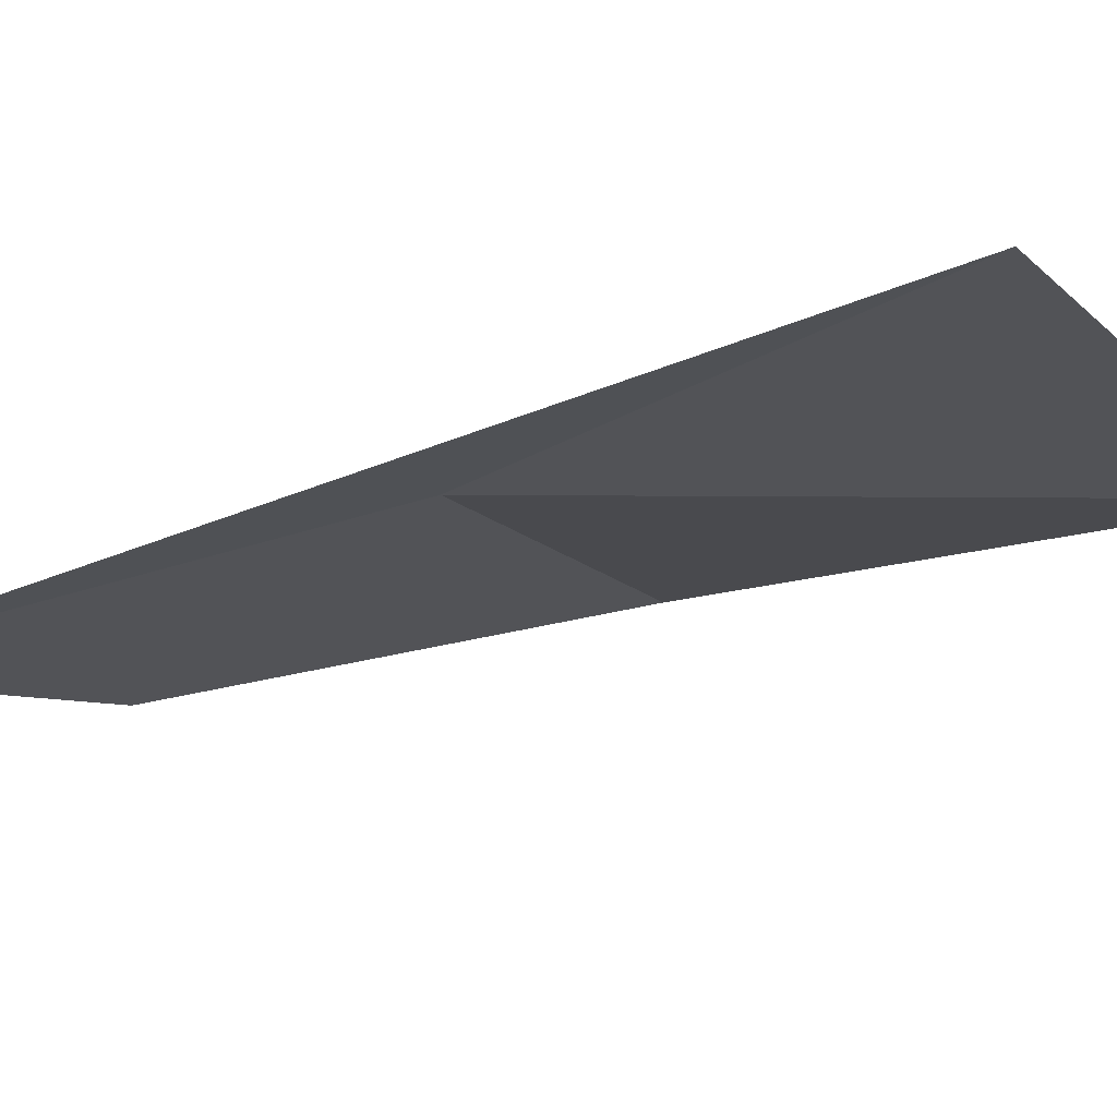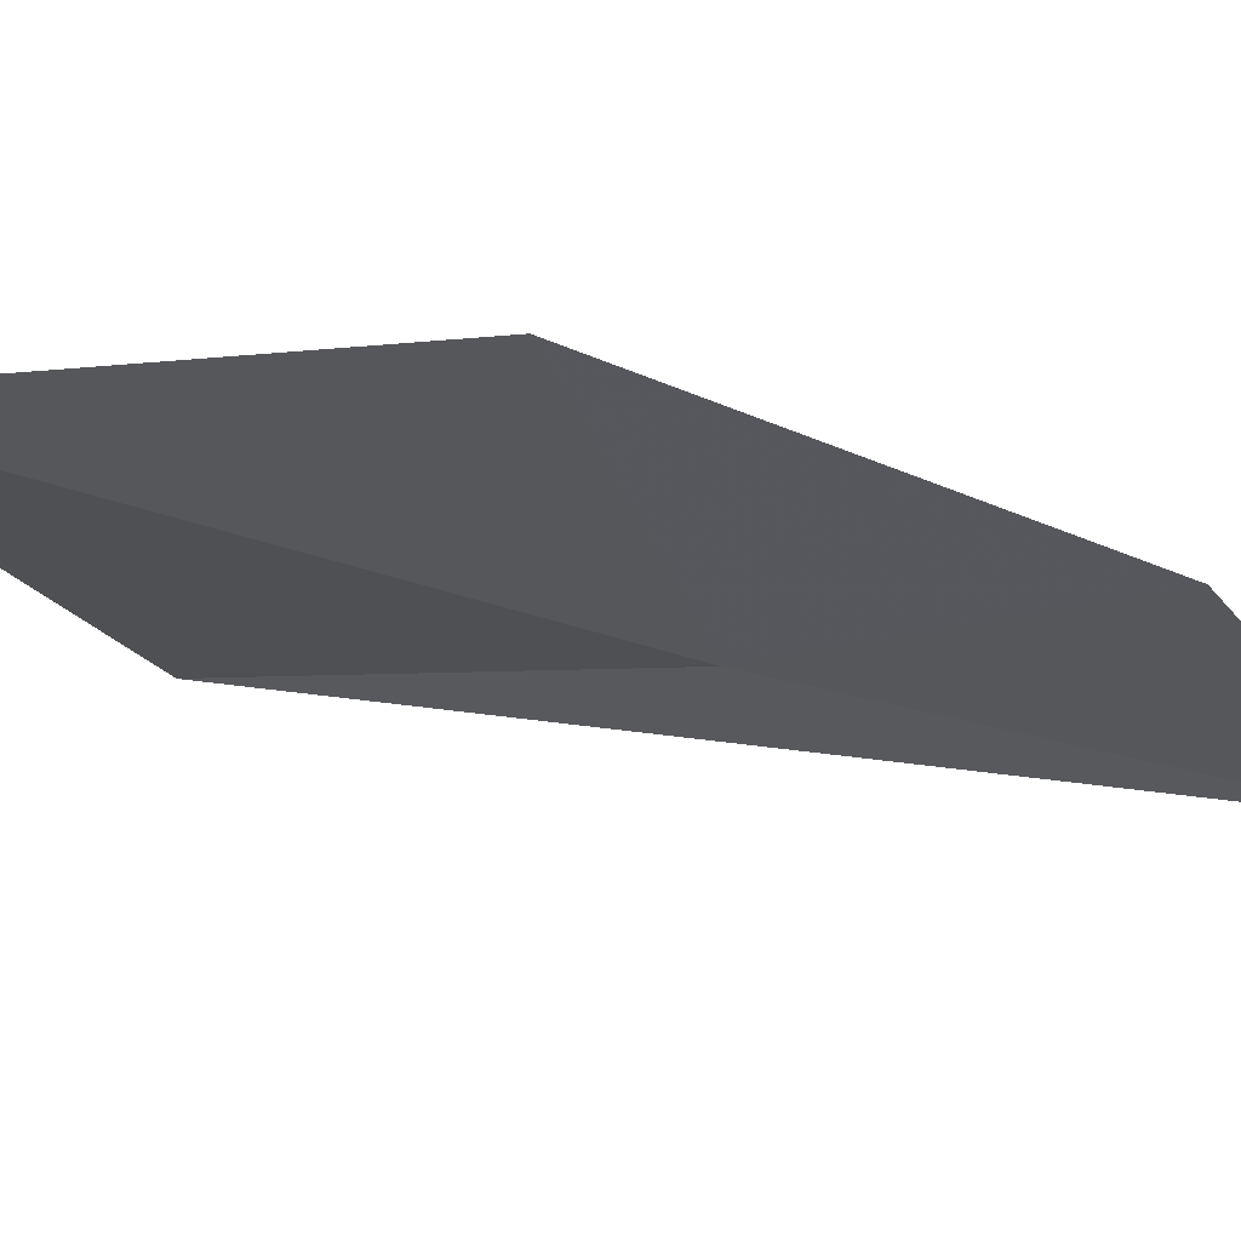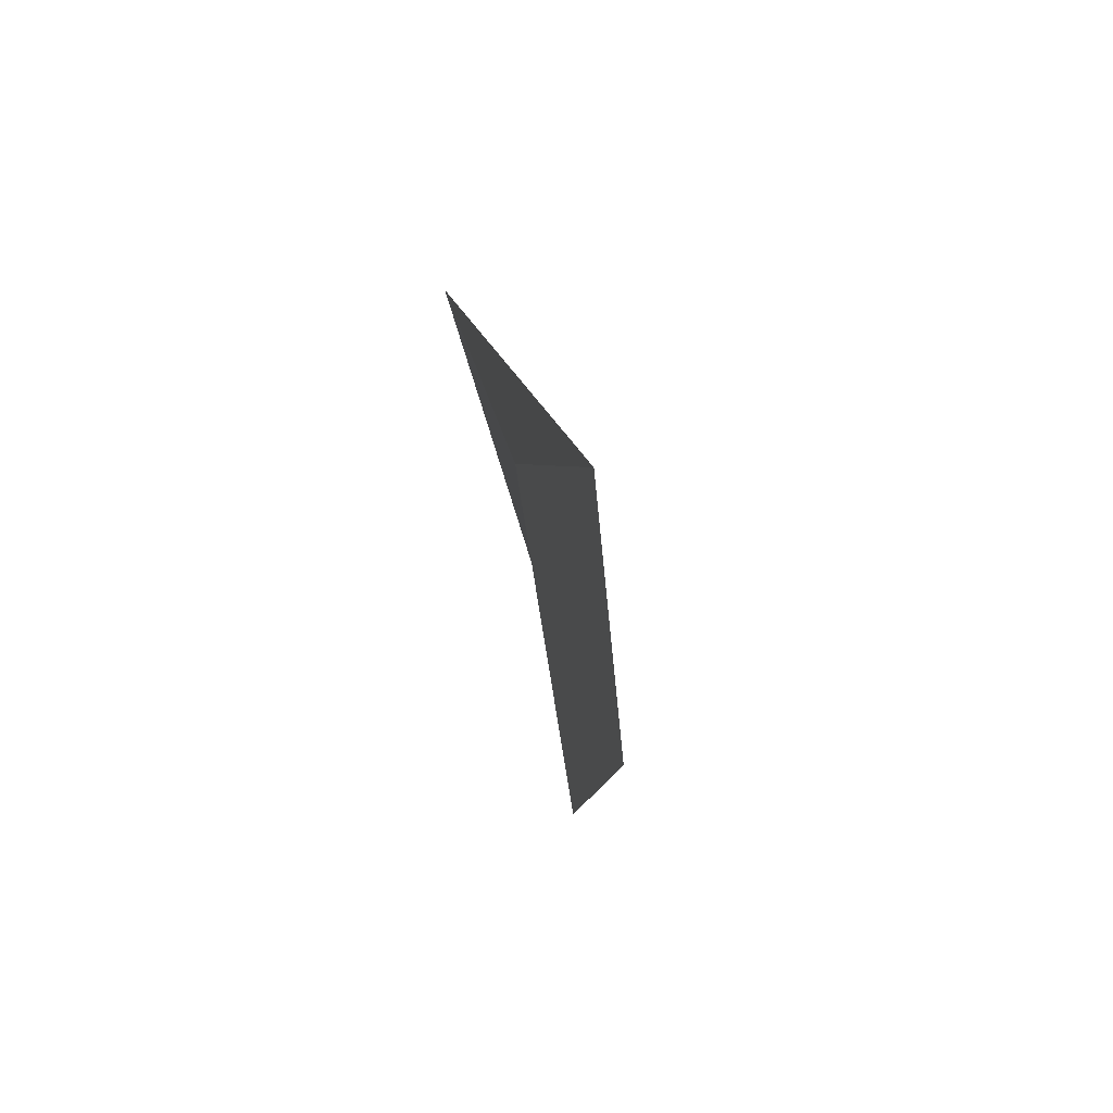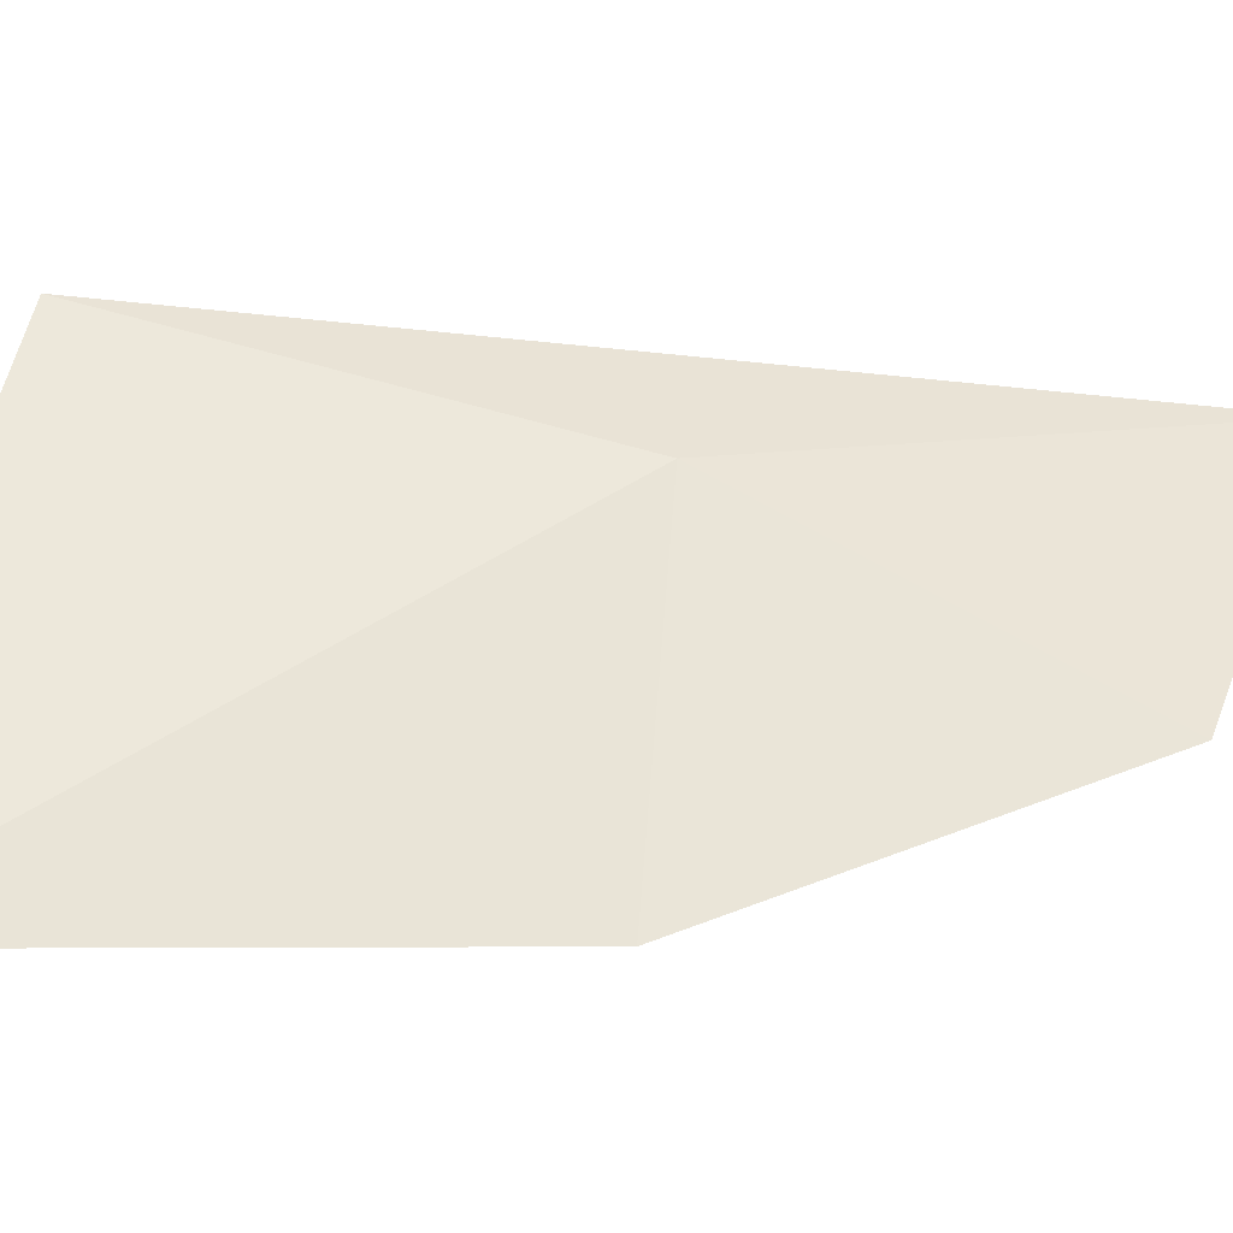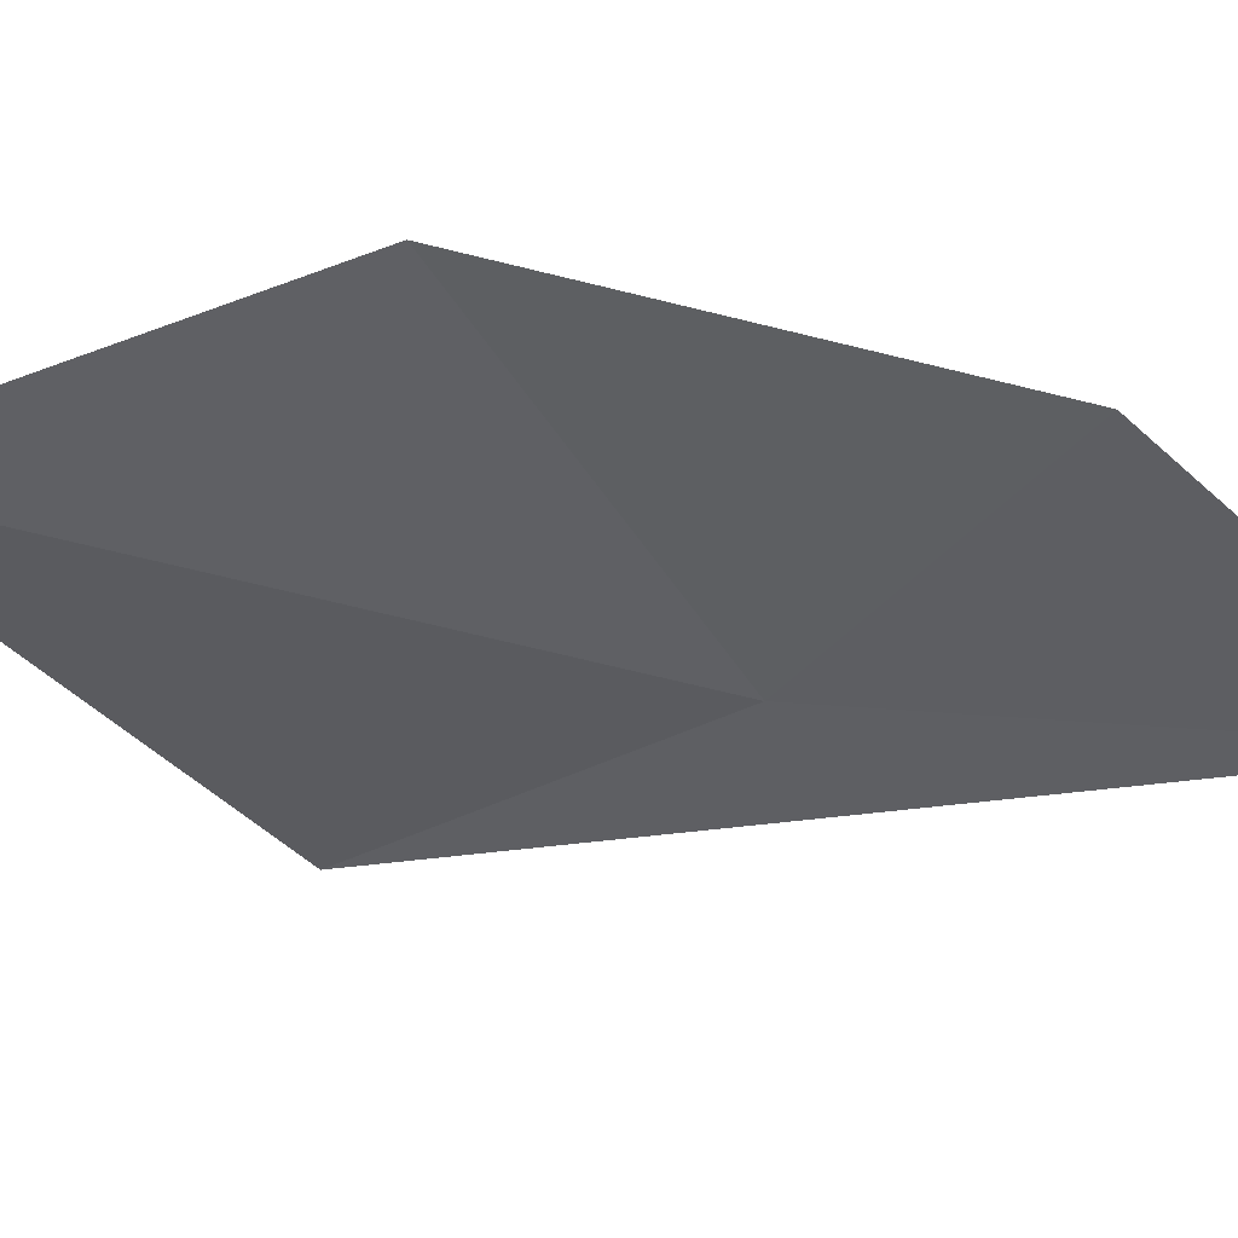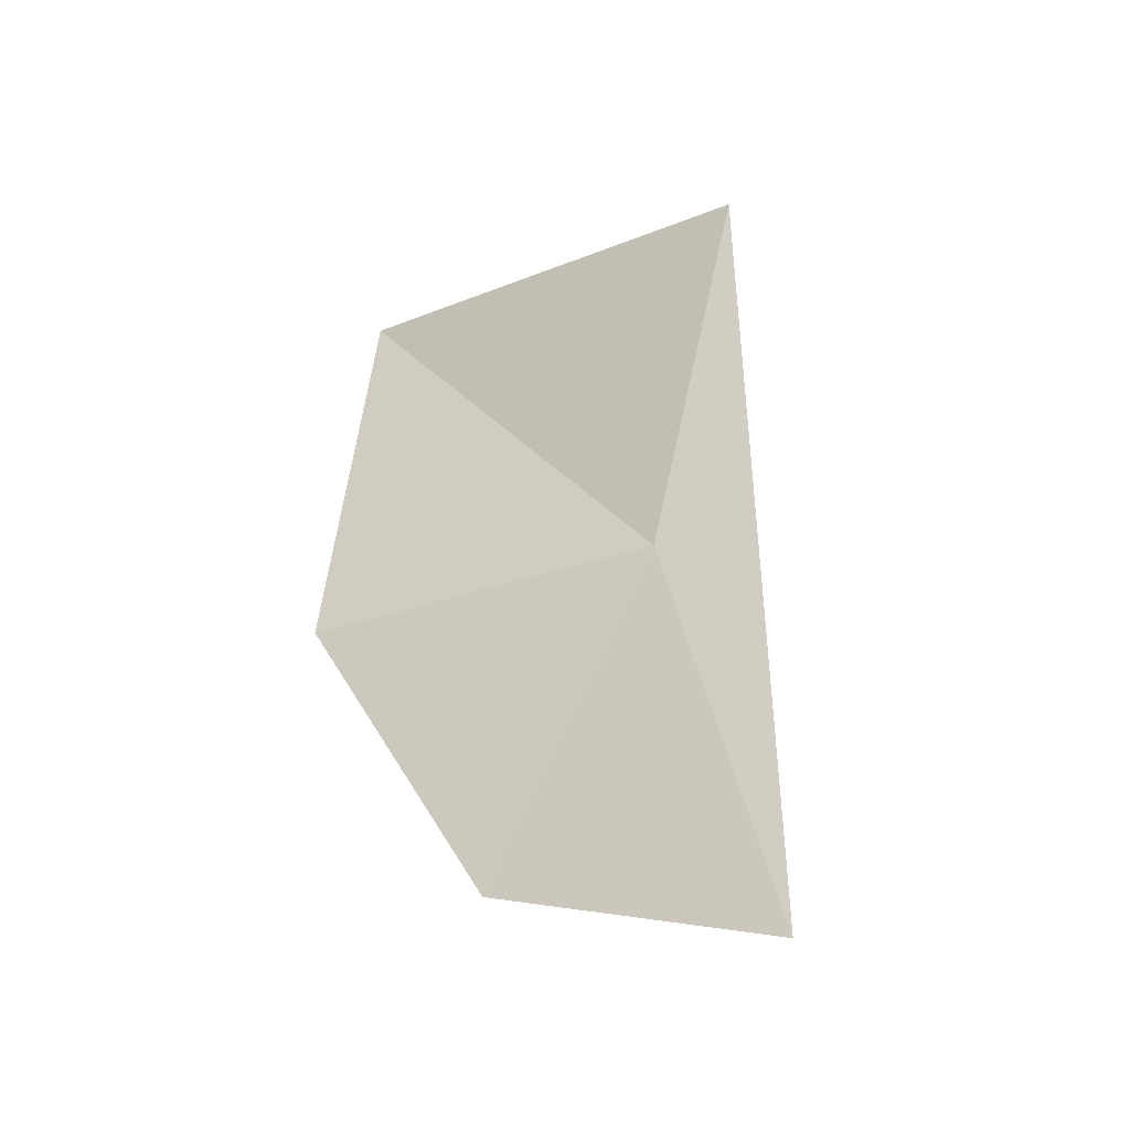
<metadata>
{"format":"obj","ext":"obj","renderer":"f3d","projection":"perspective","resolution":1024,"background":"white","views":[{"elev":-30.6,"azim":-76.4,"up":"+Y"},{"elev":-9.9,"azim":96.8,"up":"+Y"},{"elev":-76.1,"azim":-63.7,"up":"+Z"},{"elev":61.5,"azim":83.8,"up":"+Y"},{"elev":-29.6,"azim":113.0,"up":"+Y"},{"elev":-45.8,"azim":-133.3,"up":"+Z"}]}
</metadata>
<code>
v 63.17 17.7 31.4
v 64.07 18.01 32.88
v 64.21 18.03 31.59
v 63.81 17.71 30.59
v 62.76 17.76 32.47
v 63.05 17.42 30.21
f 1 3 2
f 1 4 3
f 1 2 5
f 1 6 4
f 1 5 6

</code>
